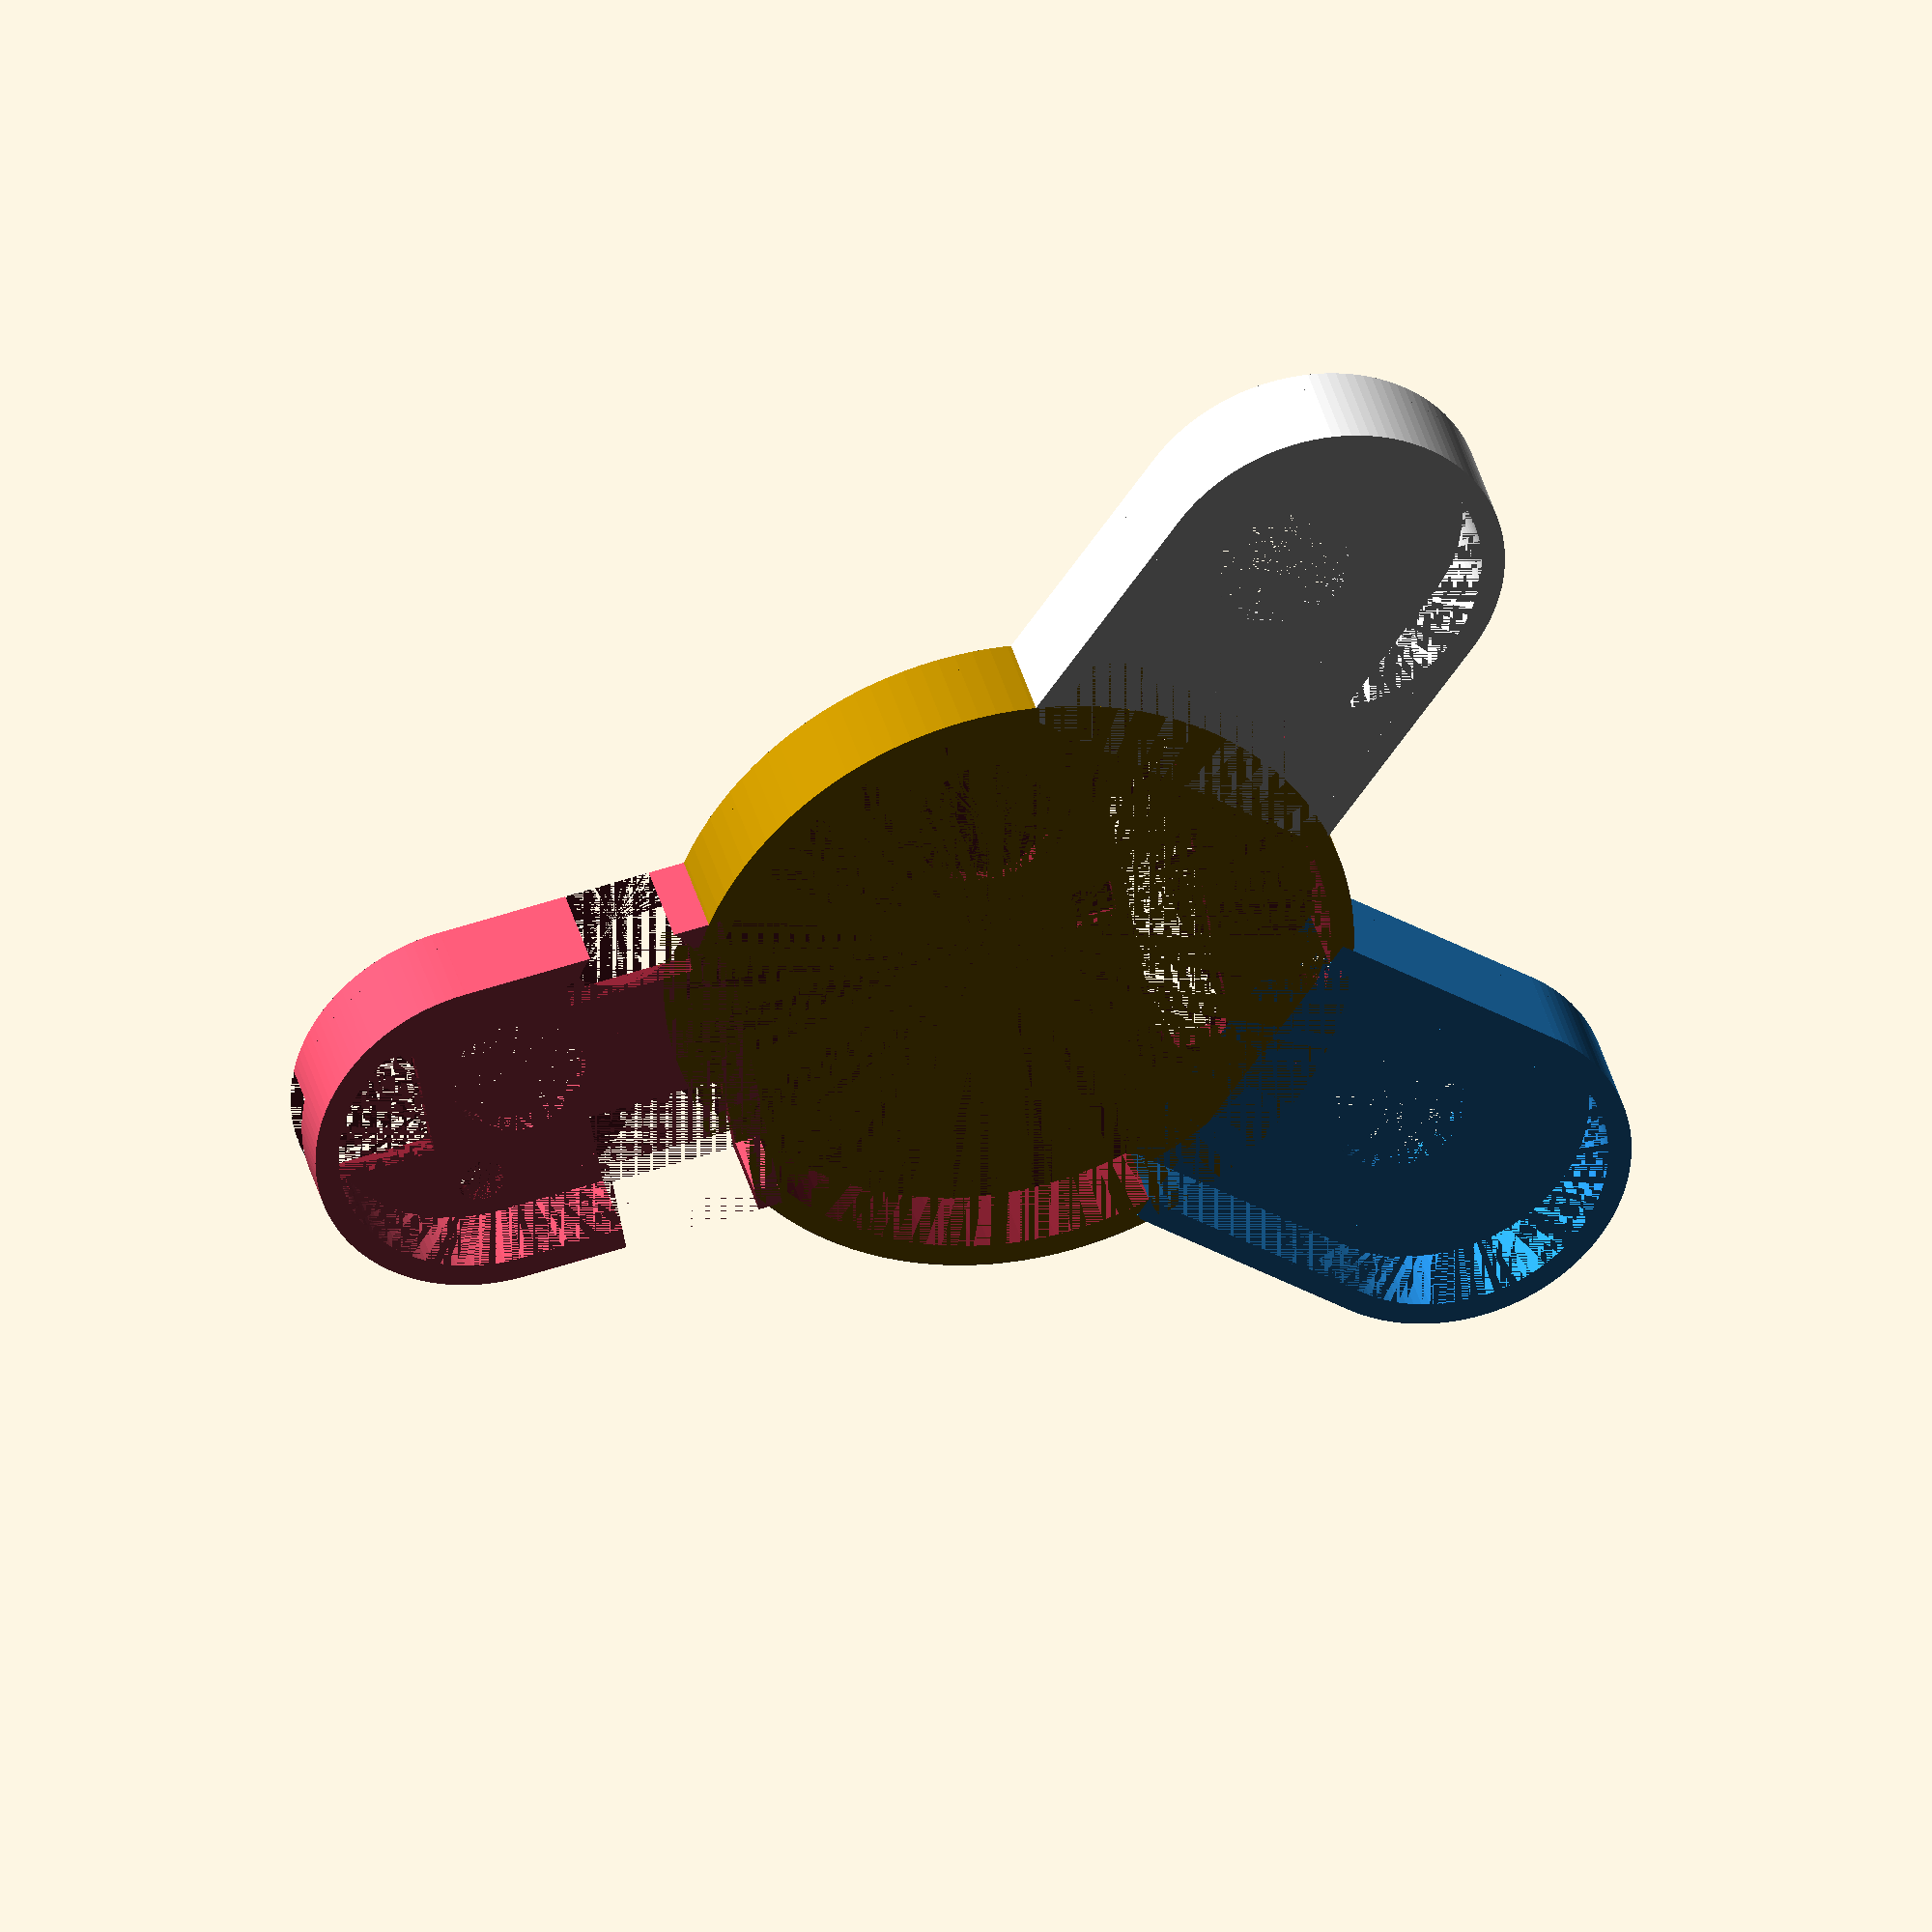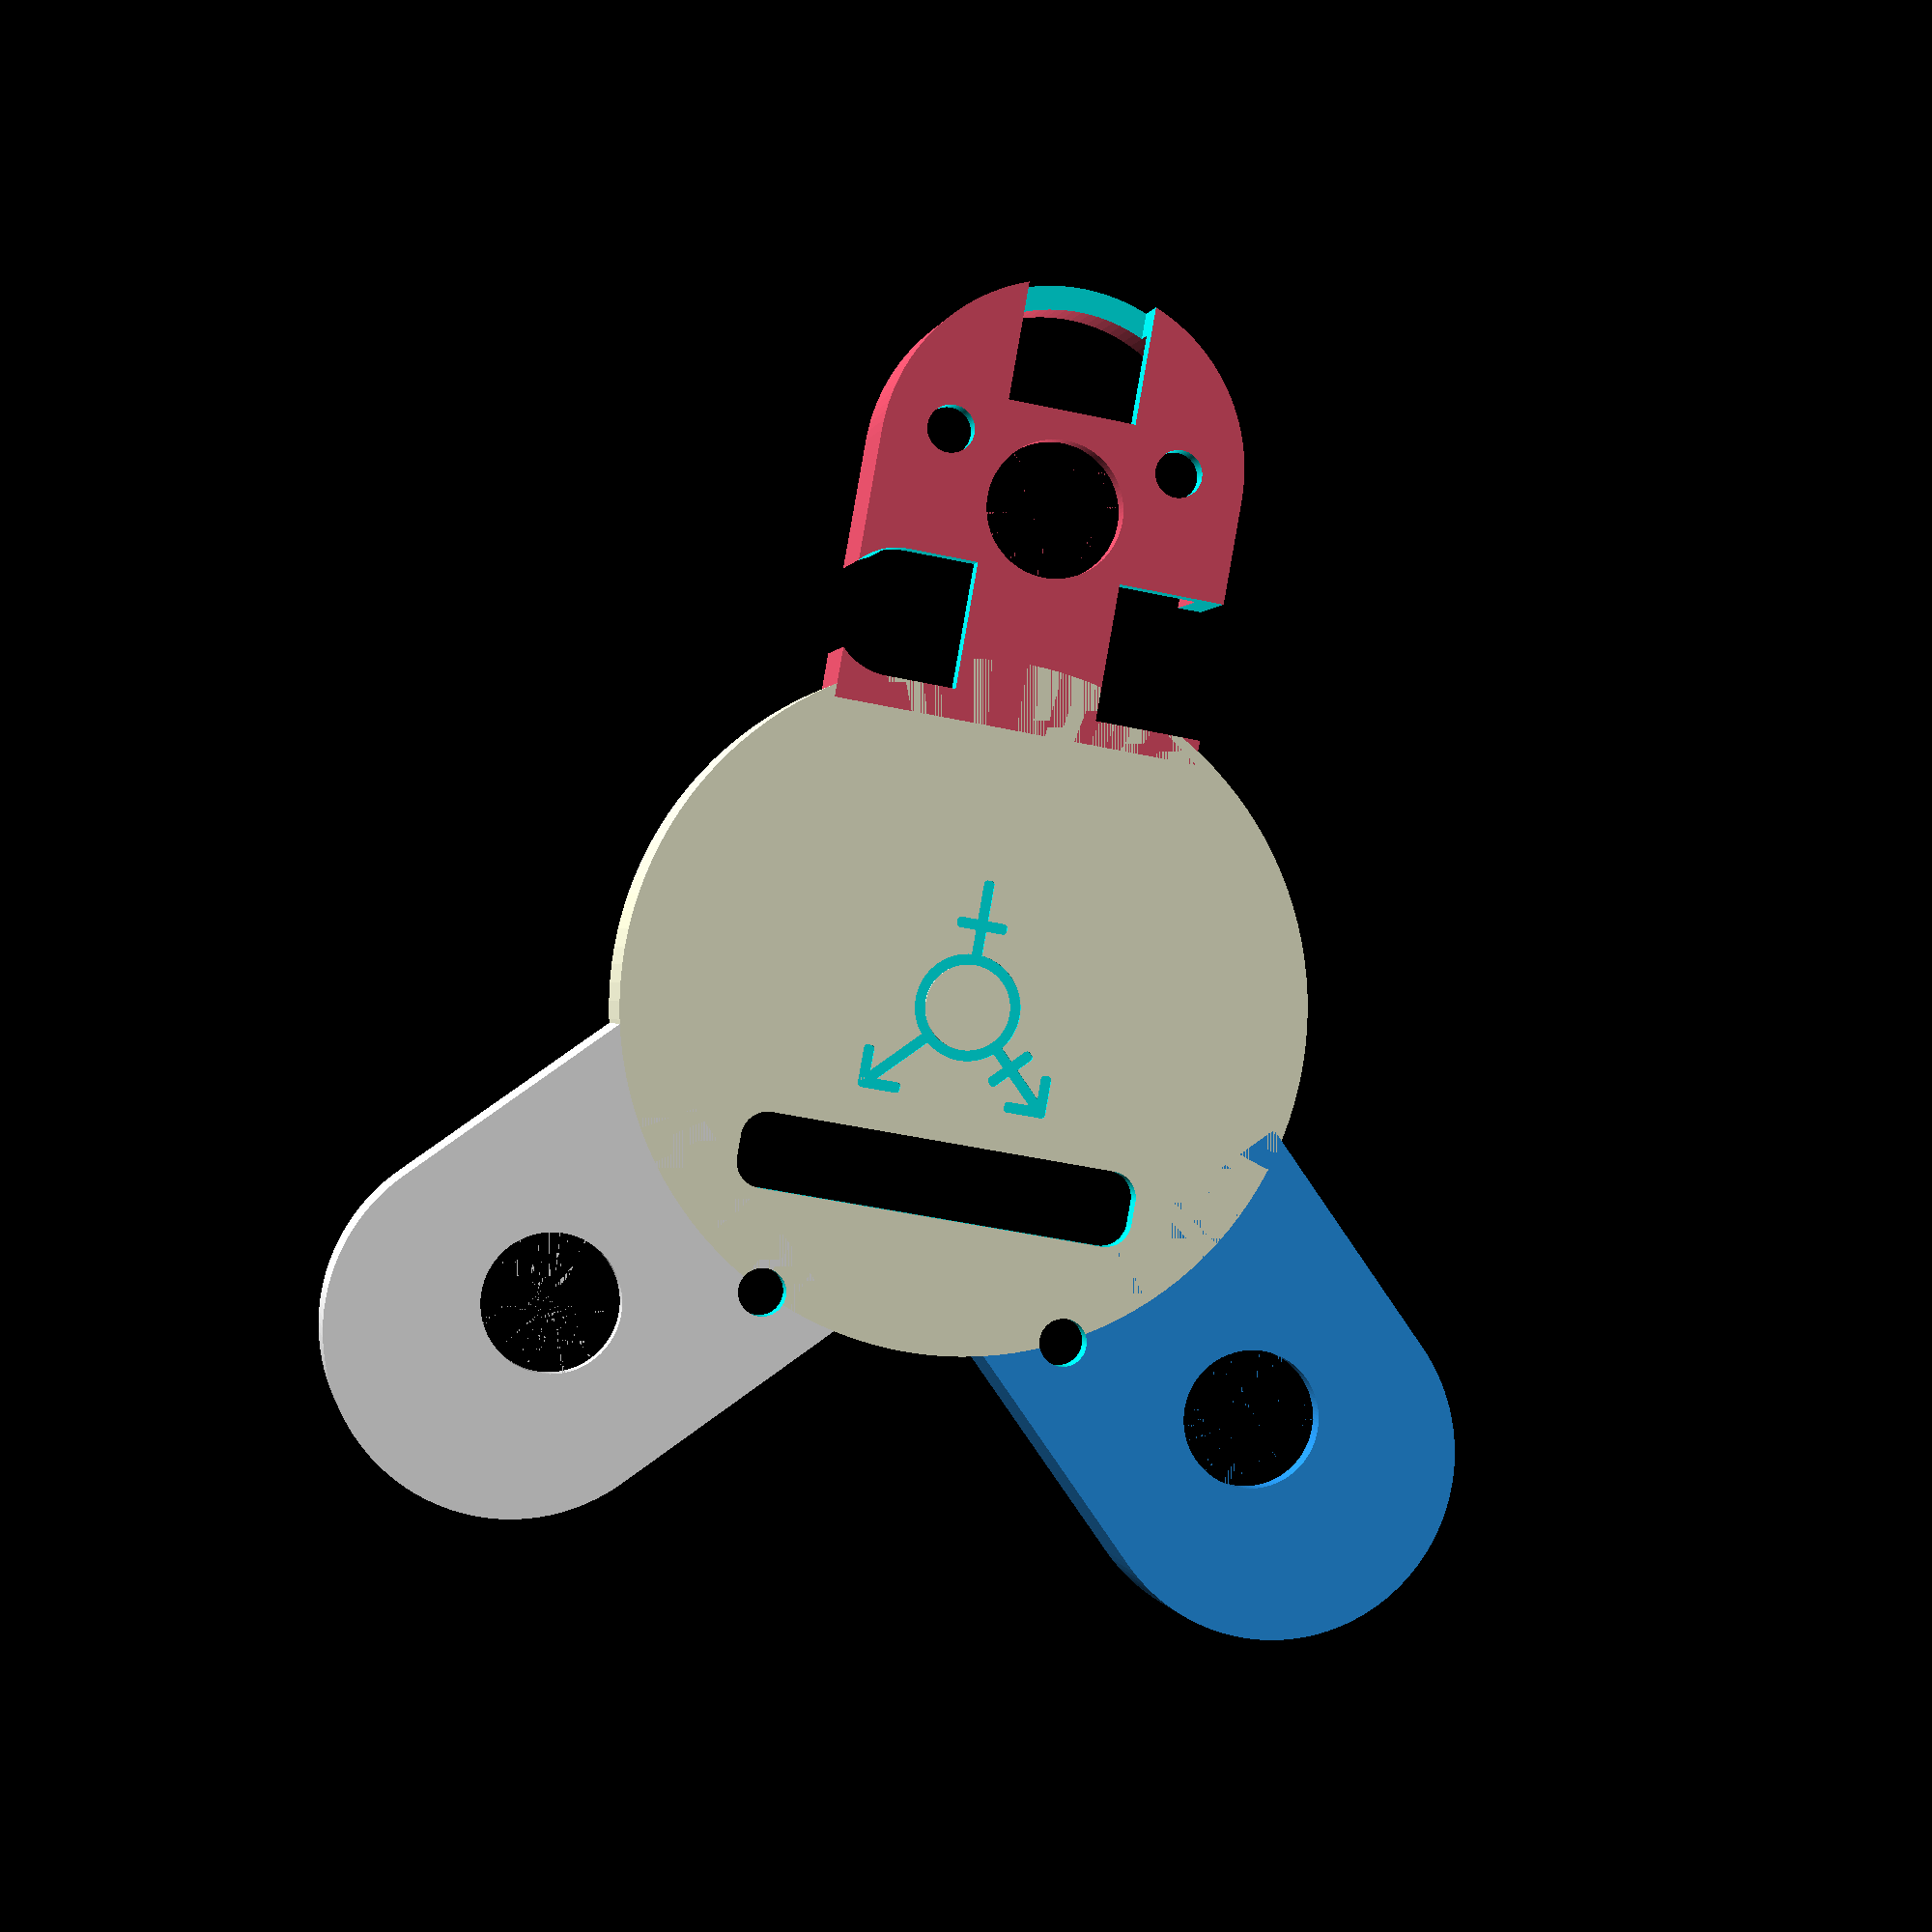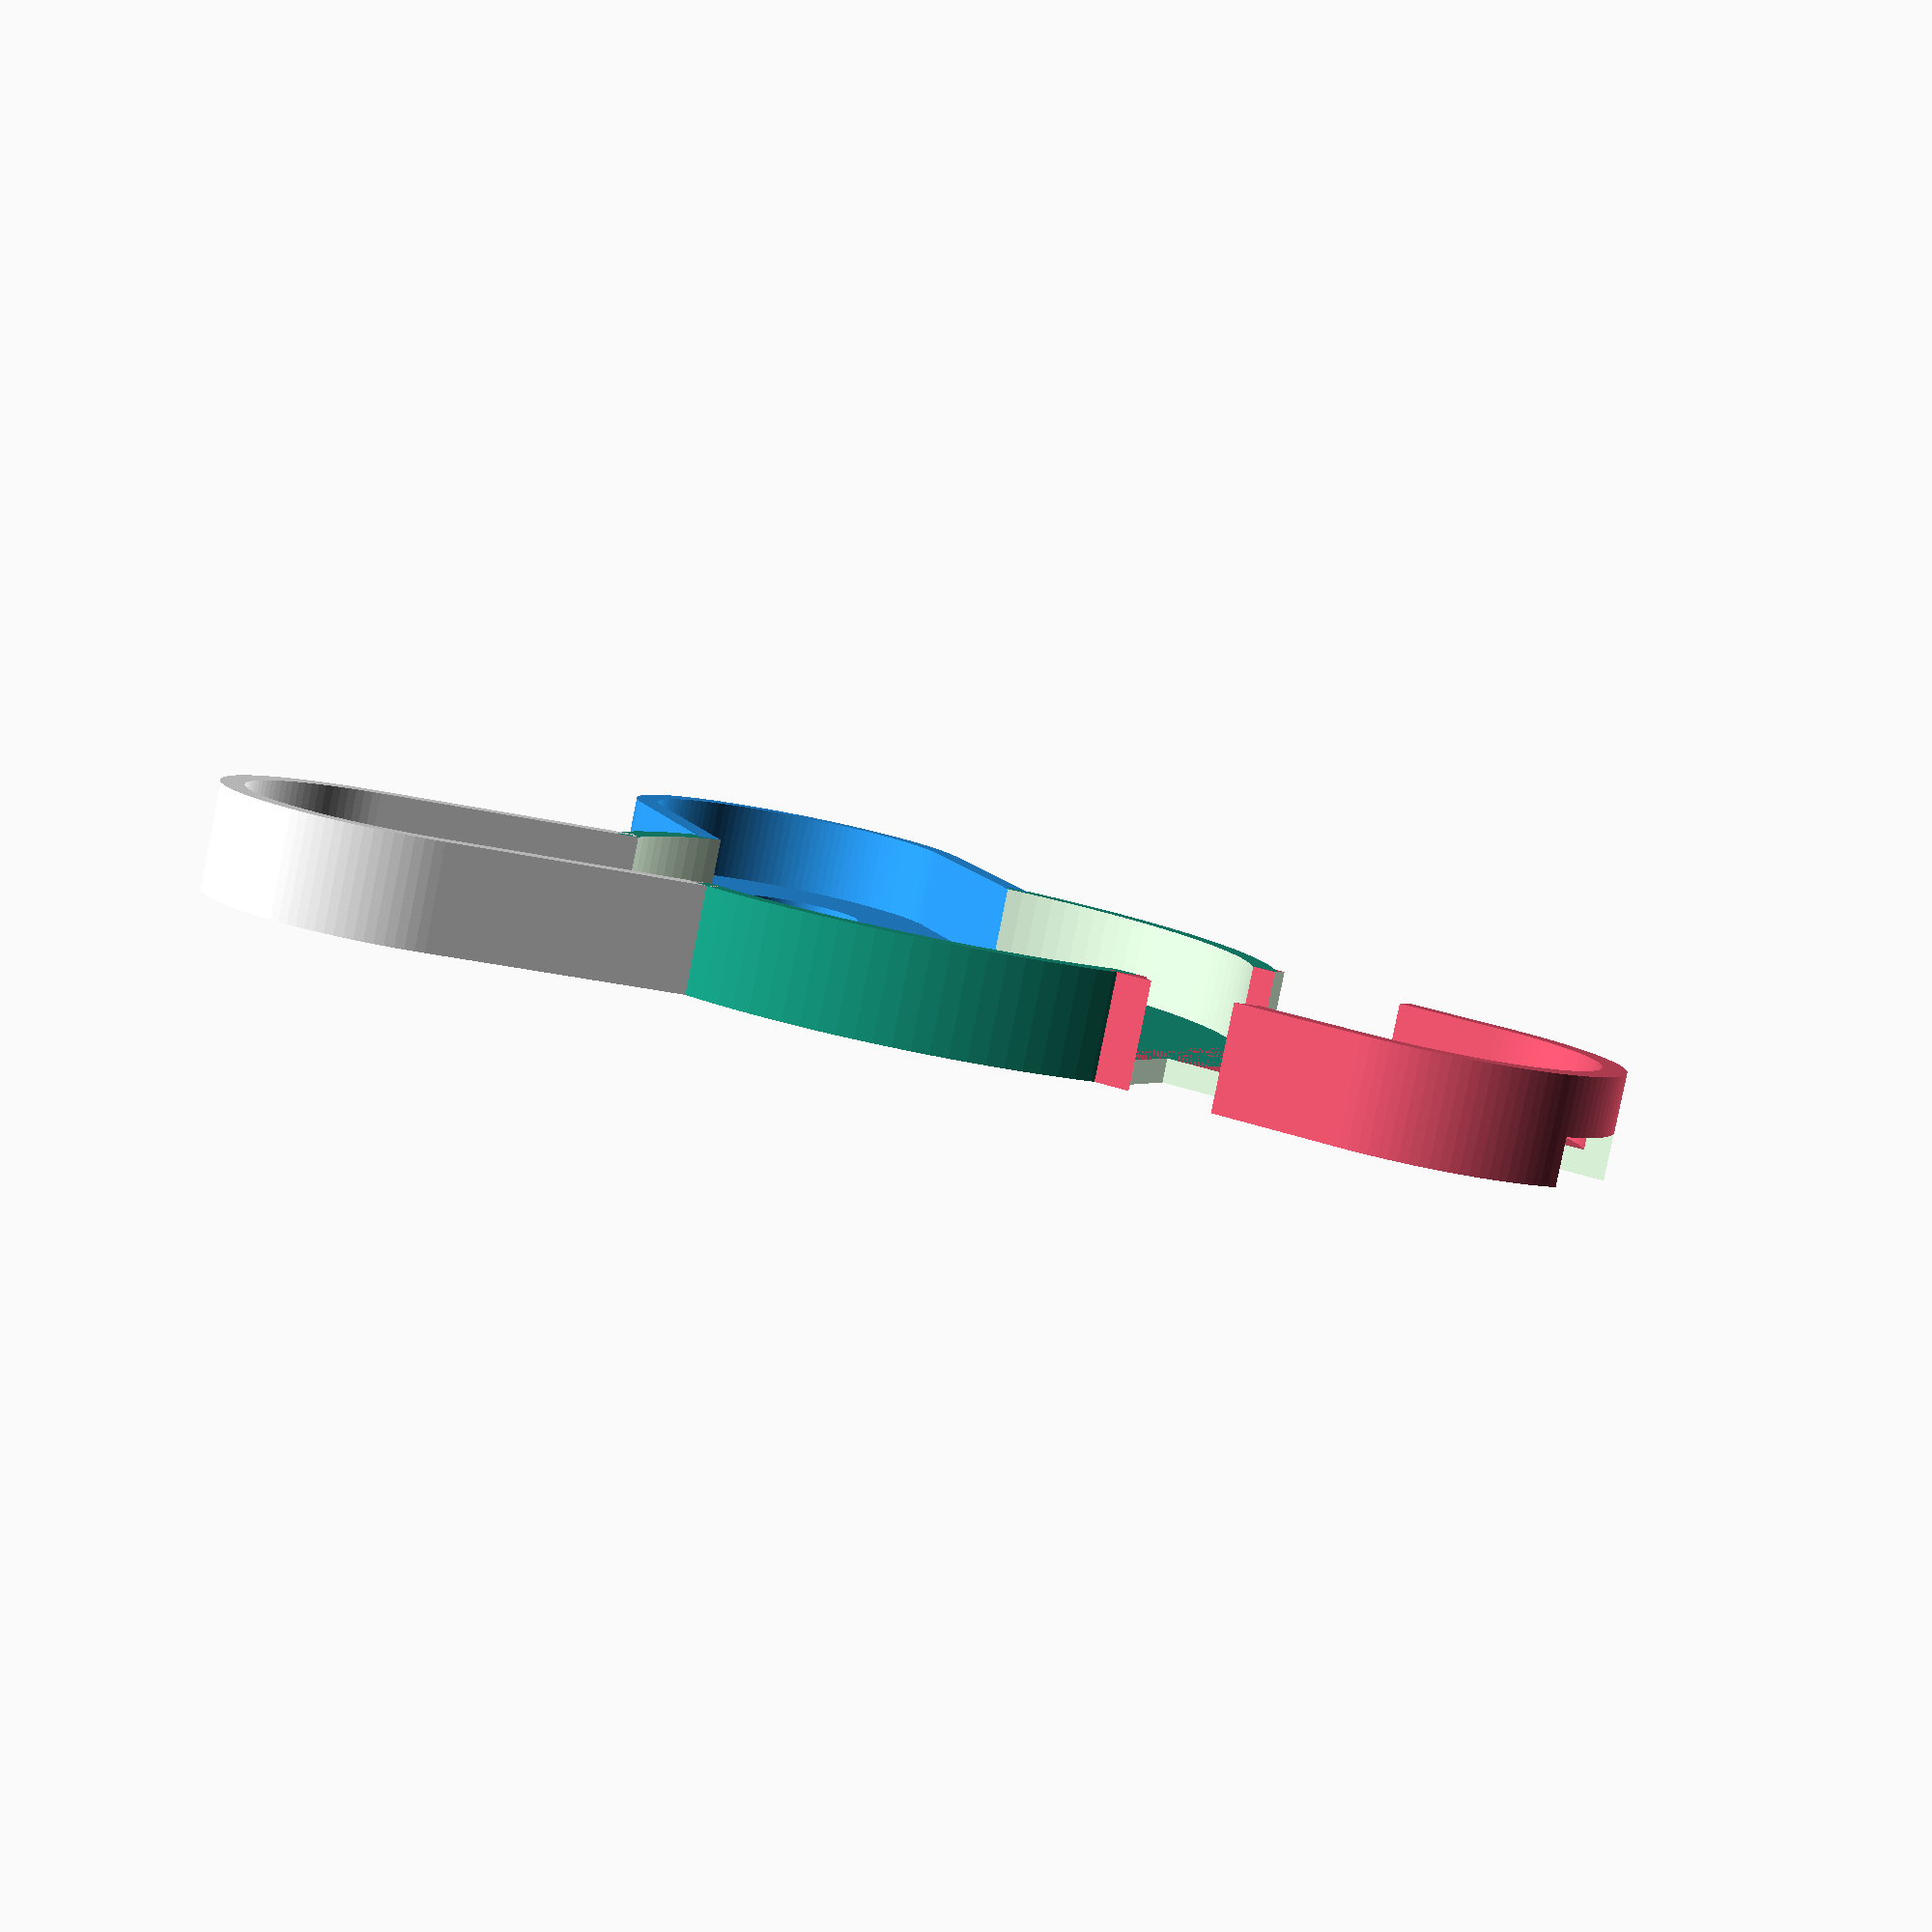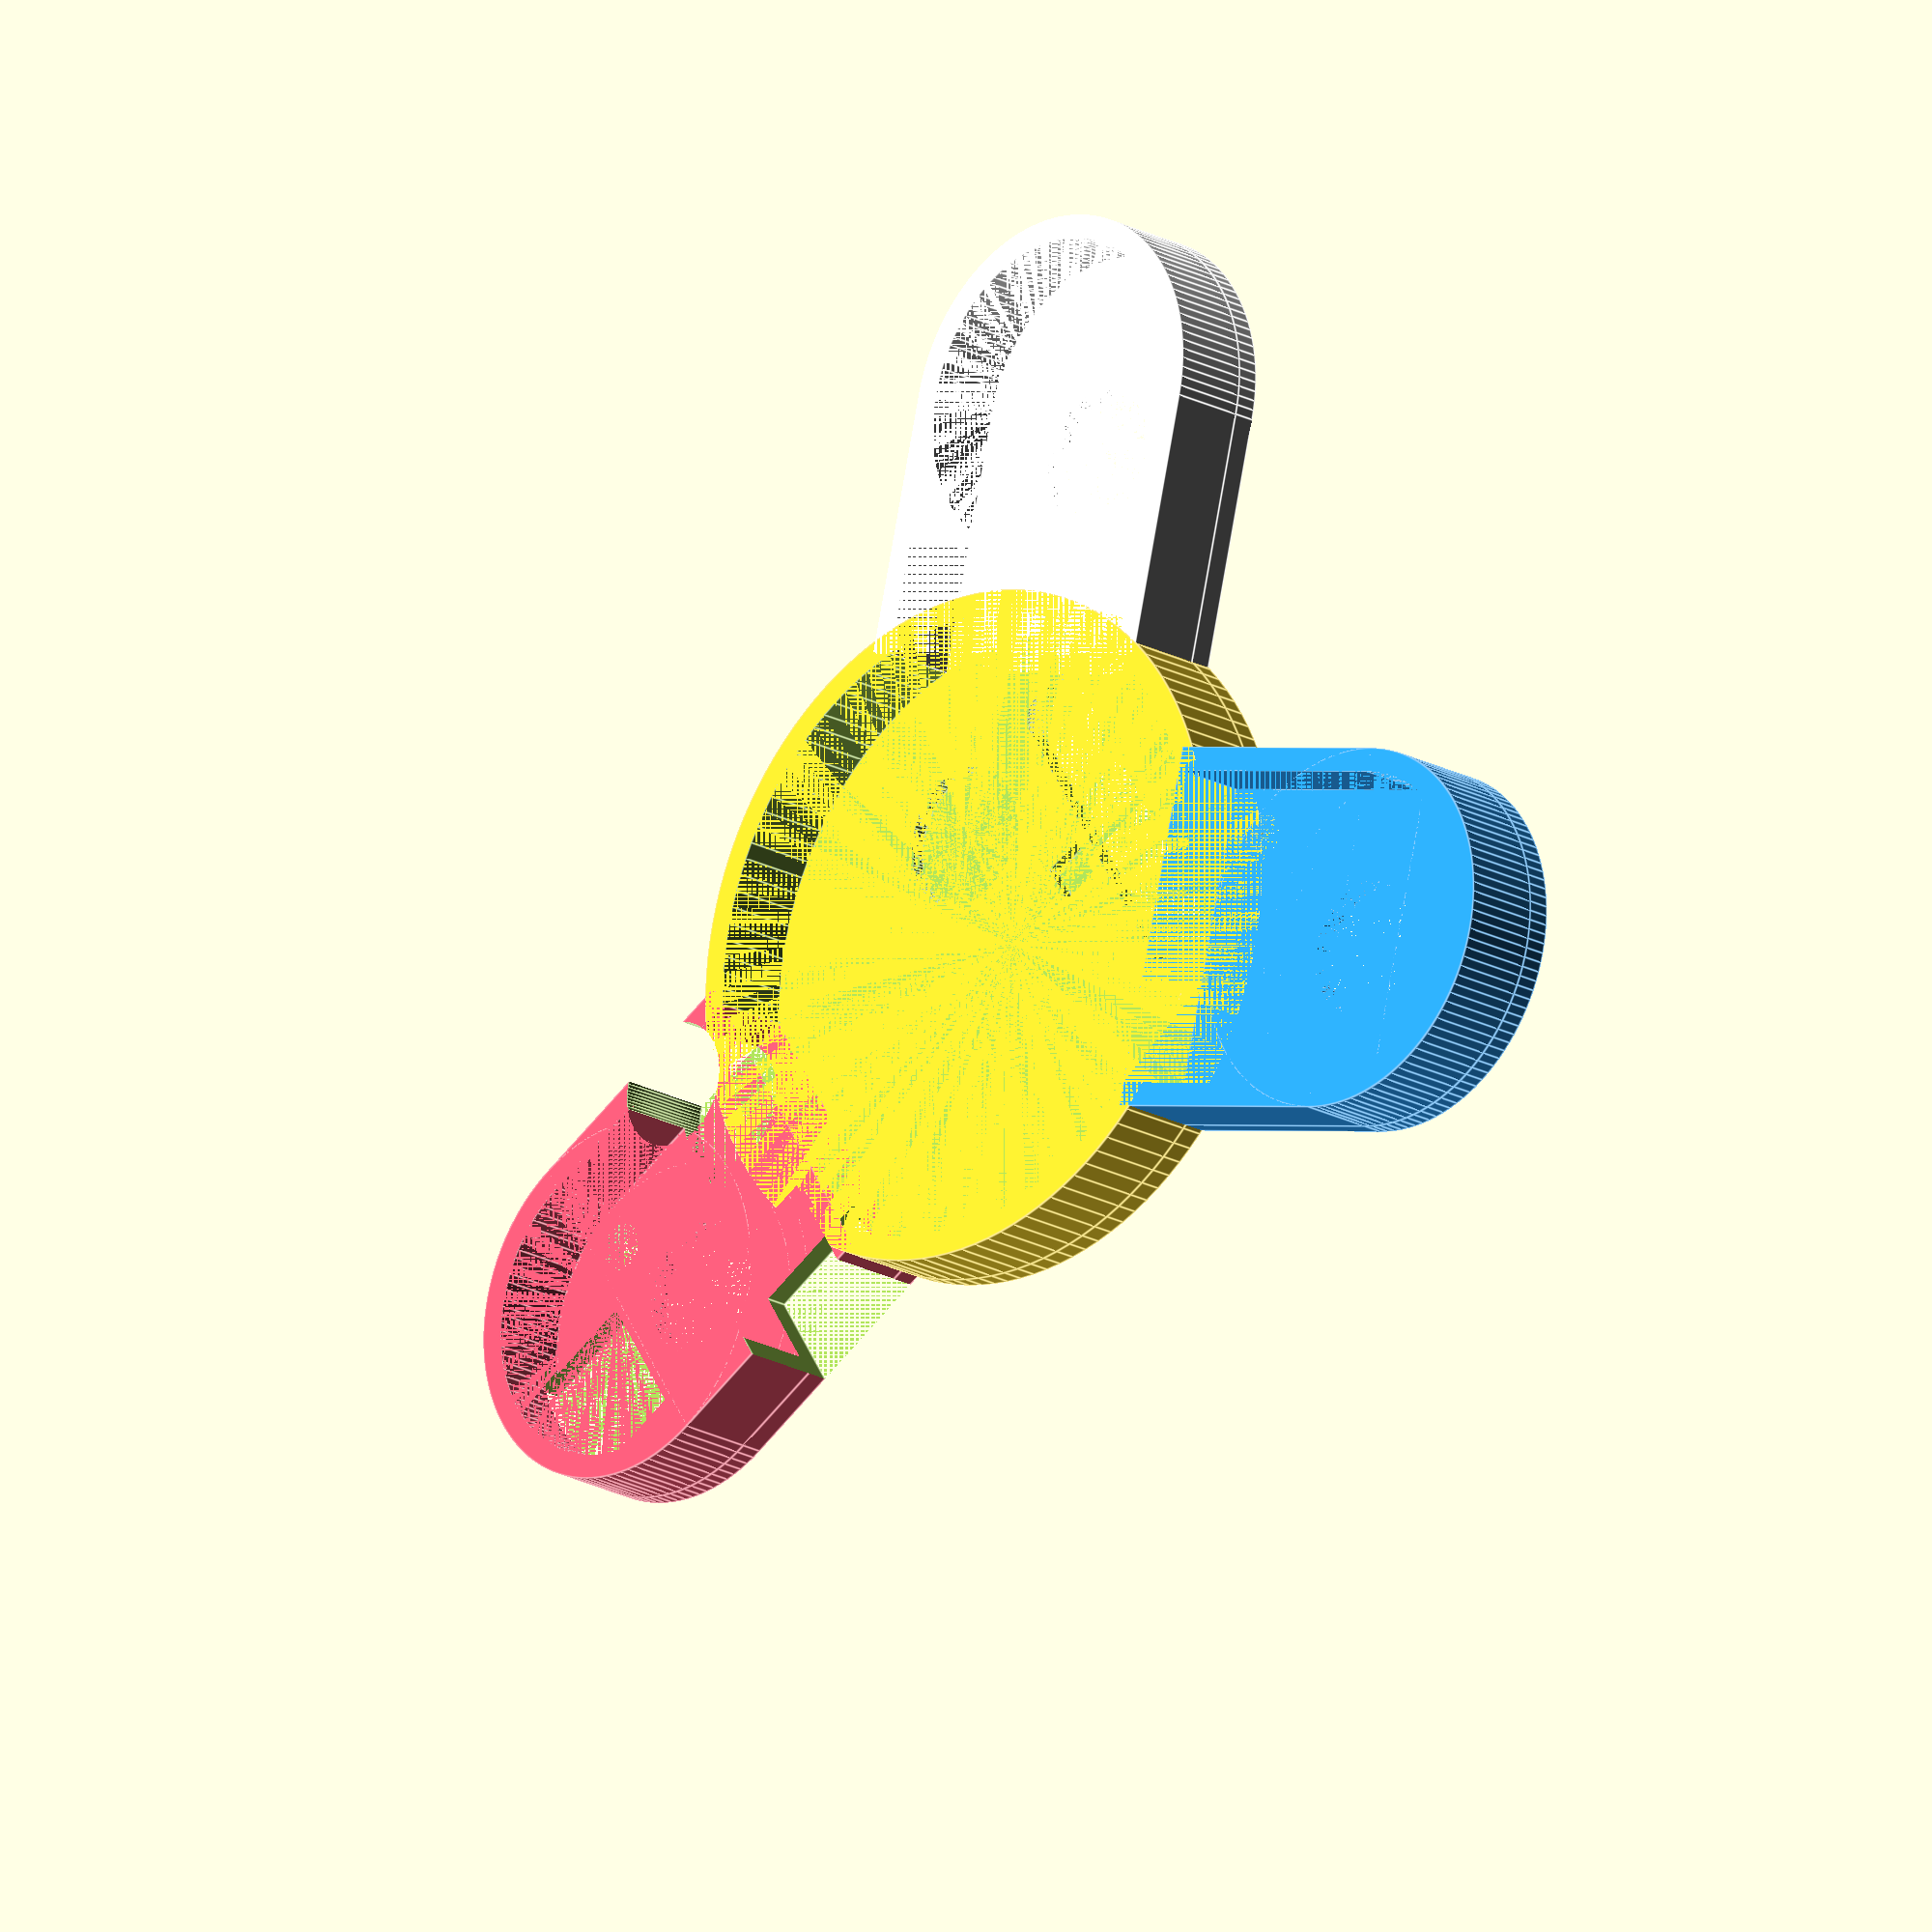
<openscad>
// earthvenusmars case design

$fs = 0.05; // min angle for curved shapes
$fa = 3; // min segment/fragment size

RAD = 180 / PI;
DEG = 1;

epsilon = 0.001; // fudge to fix floating point rounding issues?
tolerance = 0.2;  // 3D printing tolerance to fit around objects

colors = ["#F15570", "white", "#2A9FFA"];

module diffscale() {
     for (i = [0 : $children-1]) {
         translate([-epsilon/2,-epsilon/2,-epsilon/2]) scale([1+epsilon,1+epsilon,1+epsilon]) children(i);
     }
}

function easeInOutQubic(t, b, c, d) = 
	let (t = t / (d/2))
	(t < 1
        ? c/2*t*t*t + b
        : c/2*((t-2)*(t-2)*(t-2) + 2) + b); // unused

function easeOutCubic(t, b, c, d) =
	let (t = t/d, t2 = t-1)
        c*(t2*t2*t2 + 1) + b;

function circle_pt(theta, radius) = [radius*cos(theta), radius*sin(theta), 0];
function angle (a,b)=atan2(norm(cross(a,b)),a*b);

edge_cut_radius = 24 + tolerance;
spoke_arclen = PI/3*RAD;

outeroffset = 1.8;  // max distance outside of board edge
inneroffset = -1.2; // max distance overlapping from board edge

encased_spoke_width = abs(circle_pt(spoke_arclen/2, edge_cut_radius)[1] - circle_pt(-spoke_arclen/2, edge_cut_radius)[1]);
max_outer_spoke_width = encased_spoke_width + 2 * outeroffset; 

spoke_length = 20+tolerance;
spokes = [PI/2*RAD, 5*PI/4*RAD, 7*PI/4*RAD];

module arc(arcstart, arclen, height, r1, r2=0) {
    rotate(arcstart, [0,0,1]) rotate_extrude(angle=arclen) polygon([[r1,0],[r2,0],[r2,height],[r1,height]]);
}

module rounded_rect(size, radius, epsilon=0.001) {
    module fillet(r, h) {
        translate([r/2, r/2, 0]) difference() {
            cube([r + epsilon, r + epsilon, h], center = true);
            translate([r/2, r/2, 0])
                cylinder(r = r, h = h + 1, center = true);
        }
    }
    difference() {
        cube(size);
        translate([0,0,size.z/2]) fillet(radius,size.z+0.001);
        translate([size.x,0,size.z/2]) rotate(PI/2*RAD, [0,0,1]) fillet(radius, size.z+epsilon);
        translate([0,size.y,size.z/2]) rotate(-PI/2*RAD, [0,0,1]) fillet(radius, size.z+epsilon);
        translate([size.x,size.y,size.z/2]) rotate(PI*RAD, [0,0,1]) fillet(radius, size.z+epsilon);
    }
}

module theshape(outeroffset, thickness, inneroffset, zoffset, base_cutouts=false) {
    difference() {
        translate([0,0,zoffset]) {
            //translate([0,0,5]) cylinder(r = 20, h = thickness);
            cylinder(r = edge_cut_radius + outeroffset, h = thickness);
            for (s = [0:2]) {
                color(colors[s]) rotate(-spokes[s], [0,0,1]) translate(circle_pt(spoke_arclen/2, edge_cut_radius)) rotate(-90, [0,0,1])
                    difference() {
                        translate([-outeroffset,0, 0]) let (outer_spoke_width = encased_spoke_width + 2 * outeroffset) {
                            cube([outer_spoke_width, spoke_length, thickness]);
                            translate([outer_spoke_width/2, spoke_length, 0])    
                                cylinder(r = outer_spoke_width/2, h = thickness);
                        }
                        diffscale() translate([encased_spoke_width/2,spoke_length*5/6,0]) cylinder(r=5.2, h=basethickness);
                    }
            } 
        };
        
        if (!base_cutouts) translate([0,0,zoffset-epsilon]) union() {
            cylinder(r = edge_cut_radius + inneroffset, h = thickness+2*epsilon);
            for (s = [0:2]) {
                color(colors[s]) rotate(-spokes[s], [0,0,1]) translate(circle_pt(spoke_arclen/2, edge_cut_radius)) rotate(-90, [0,0,1]) {
                    translate([-inneroffset, inneroffset, 0])
                        cube([encased_spoke_width + 2 * inneroffset, spoke_length - inneroffset, thickness+2*epsilon]);
                    translate([encased_spoke_width/2, spoke_length, 0]) let (radius = encased_spoke_width/2 + inneroffset) {
                        // echo("$vpt = ", $vpt, ", bottom: ", $vpt.y + radius);
                        cylinder(r = radius, h = thickness+2*epsilon);
                    }
                }
            }
        };
    }
};

boardthickness = 1.6 + tolerance;
bevel_max_thickness = 1.5;
basethickness = 1.8;
extra_edge_height = 4.4; // to line up with bolted-on diffuser
slicethickness = 0.15; // the likely minimum resolution of the printer is 0.1mm

part_placement_offset = 34;

diffuser_top_extra_thickness = 0.8;
diffuser_top_line_width = 2.0;

led_thickness = 0.8 + tolerance; // datasheet says 0.9mm but I measure 0.8??
diffuser_outer_line_width = 5;
diffuser_inner_line_width = 2.4;
led_radius = 20;

cross_start_radius = [37.5, 30.5, 0];
cross_outer_length = 18.6;
cross_inner_length = cross_outer_length - diffuser_outer_line_width + diffuser_inner_line_width;

arrow_start_radius = [0, 49, 49];
arrow_outer_side_width = 15.1;
arrow_inner_side_width = arrow_outer_side_width - diffuser_outer_line_width + diffuser_inner_line_width;

arrow_outer_point_adjustment = 1.9;
arrow_inner_point_adjustment = 1.08;

cross_inner_adjustment = -3.2;
cross_outer_adjustment = cross_inner_adjustment - (diffuser_inner_line_width - diffuser_outer_line_width) / 2;

module led_outline(outer_radius, thickness, line_width, arrow_side_width, cross_length, arrow_point_adjustment, cross_length_adjustment) {
    difference() {
        union() {
            cylinder(h = thickness, r=outer_radius);
            for (s = [0:2]) {
                dick_shortening_adjustment = arrow_start_radius[s] != 0 ? -5 : -2 + cross_length_adjustment;
                rotate(-spokes[s], [0,0,1]) translate([0,-line_width/2,0])
                    translate([led_radius, 0,0]) cube([spoke_length + max_outer_spoke_width/2 + dick_shortening_adjustment, line_width, thickness]);
                
                if (cross_start_radius[s] != 0) {
                    rotate(-spokes[s], [0,0,1]) translate([cross_start_radius[s] - line_width/2, -cross_length/2,0])
                        cube([line_width, cross_length, thickness]);
                }
                if (arrow_start_radius[s] != 0) {
                    rotate(-spokes[s], [0,0,1]) translate([arrow_start_radius[s], 0, 0]) {
                        rotate(45*DEG,[0,0,1]) translate([-line_width/2, -arrow_point_adjustment, 0])
                            cube([line_width, arrow_side_width + arrow_point_adjustment, thickness]);
                        rotate(135*DEG,[0,0,1]) translate([-line_width/2, -arrow_point_adjustment, 0])
                            cube([line_width, arrow_side_width + arrow_point_adjustment, thickness]);
                    }
                }
            }
        }
        diffscale() cylinder(h = thickness+epsilon, r=led_radius - line_width/2);
    }
}

module top_case(flip) {
    translate([part_placement_offset, 0,0]) rotate(PI*RAD, [0,0,1]) {
        difference() {
            union() {
                // diffuser
                led_outline(led_radius + diffuser_outer_line_width/2 /*edge_cut_radius*/, bevel_max_thickness, diffuser_outer_line_width, arrow_outer_side_width, cross_outer_length, arrow_outer_point_adjustment, cross_outer_adjustment);
                translate([0,0,bevel_max_thickness-epsilon]) 
                    led_outline(led_radius + diffuser_top_line_width/2, diffuser_top_extra_thickness, diffuser_top_line_width, arrow_inner_side_width, cross_inner_length, arrow_inner_point_adjustment, cross_inner_adjustment);
            }
            union() {
                // diffuser cutout
                diffscale() led_outline(led_radius + diffuser_inner_line_width/2, led_thickness, diffuser_inner_line_width, arrow_inner_side_width, cross_inner_length, arrow_inner_point_adjustment, cross_inner_adjustment);
            }
        }
    }
};

module trans_symbol(radius, thickness) {
    linewidth=0.2*radius;
    linelength=2.4*radius;
    corner=0.07*radius;
    module arrowshape() {
        translate([linelength, 0,0]) {
            rotate(3*PI/4*RAD, [0,0,1]) translate([-linewidth/2,-linewidth/2,0]) rounded_rect([linelength/3,linewidth,thickness], corner);
            rotate(5*PI/4*RAD, [0,0,1]) translate([-linewidth/2,-linewidth/2,0]) rounded_rect([linelength/3,linewidth,thickness], corner);
        }
    }
    module crossshape(offset=0) {
        translate([10*linelength/16+offset, -0.4*linelength/2, 0]) rotate(PI/2*RAD,[0,0,1]) rounded_rect([0.4*linelength,linewidth,thickness], corner);
    }
    difference() {
        union() {
            translate([0,0,thickness/2]) cylinder(h=thickness, r=radius, center=true);
            rotate(-1*PI/2*RAD, [0,0,1]) { translate([0,-linewidth/2,0]) rounded_rect([linelength, linewidth, thickness], corner); crossshape(offset=0.15*radius); };
            rotate(-5*PI/4*RAD, [0,0,1]) { translate([0,-linewidth/2,0]) rounded_rect([linelength, linewidth, thickness], corner); arrowshape(); };
            rotate(-7*PI/4*RAD, [0,0,1]) { translate([0,-linewidth/2,0]) rounded_rect([linelength, linewidth, thickness], corner); arrowshape(); crossshape(); };
        }
        translate([0,0,thickness/2]) cylinder(h=thickness, r=radius-linewidth, center=true);
    }
}

thumbdial_position = [-10.4, -28, 0];
thumbdial_radius = 4.6 + tolerance;
thumbdial_center_to_part_cutout_edge_x  = 5.34;

switch_size = [13.5, 10.2 + tolerance];
switch_position = [7.2, -28, 0];
switch_pos_offset = [5.8 - switch_position.x, -switch_size.y/2, 0];


microphone_cutout_radius = 5.25 /* measured */ + 0.2 /* extra tolerance */;
microphone_cutout_depth = 1.1 /* 423-1405-1-ND microphone datasheet */ + 0.1; /* extra tolerance */
microphone_cutout_position = [-11, 0.84, basethickness - microphone_cutout_depth]; // from center of board

thermistor_cutout_size = [3.2, 3, 0.9] /* measured */ + [0.2,0.2,0.2]; // extra tolerance
thermistor_cutout_position = [-.57, 7.52, basethickness - thermistor_cutout_size[2]]; // from center of board

usbCutoutFullThickness = true;
usb_cutout_size = [9.8, 8.8 + outeroffset, basethickness + (usbCutoutFullThickness ? boardthickness : 0)];
usb_cutout_position = [0, -45.2, 0]; // center of board to top of usb

bar_pin_cutout_distance = 6;
bar_pin_cutout_position = [0, 13, 0];
bar_pin_cutout_radius = 1;
bar_pin_cutout_depth = basethickness;

// large bar pin cutout
bar_pin_cutout_size = [25.3 /*meas*/ + 2*1.75 /*asym*/ + 1.4/*tol*/,
                        5.1 /*meas*/ + 0.6 /*tol*/,
                        basethickness];
//bar_pin_cutout_offset = [-1.75,0,0]; // bar pin is asymmetric

necklace_point_cutouts = [
                            [-11.5, 23.4, 0], [11.5, 23.4, 0],
                            [-8.8, -42.2, 0], [8.8, -42.2, 0],
                         ];
necklace_point_radius = 1.8;

base_cable_cutout_depth = 0.9; // my usb inner insulated strand is 0.76mm diameter
base_cable_cutout_center_position = [0, -37 - outeroffset, basethickness - base_cable_cutout_depth];
base_cable_cutout_center_radius = 4;

base_cable_spoke_1_position = [5.25, base_cable_cutout_center_position[1] + 3.9, base_cable_cutout_center_position[2]]; // from center
base_cable_spoke_2_position = [-base_cable_spoke_1_position[0], base_cable_spoke_1_position[1], base_cable_cutout_center_position[2]];
base_cable_cutout_spoke_width = 4.2;
base_cable_cutout_spoke_cap_radius = 2.1;

base_cable_stabilizer_height = 0.3;

module bottom_case() {
    translate([-1 * part_placement_offset, 0, 0]) {
        difference() {
            union() {
                // back base
                theshape(outeroffset, basethickness, inneroffset, 0, base_cutouts=true);
            
                // board groove
                theshape(outeroffset, boardthickness+extra_edge_height, 0, basethickness);
            }
            translate([0,0,-epsilon]) scale([1,1,1+epsilon]) union() {
                // microphone cutout
                translate(microphone_cutout_position)
                    cylinder(r = microphone_cutout_radius, h = microphone_cutout_depth);
                
                // thermistor cutout
                translate(thermistor_cutout_position) translate([0,0,thermistor_cutout_size[2]/2])
                    cube(thermistor_cutout_size, center=true);
                
                // usb cutout
                translate(usb_cutout_position + [-usb_cutout_size[0]/2, -usb_cutout_size[1], 0])
                    cube(usb_cutout_size);
        
                // thumbdial cutout
                translate(thumbdial_position)  {
                    cylinder(r=thumbdial_radius, h=basethickness+boardthickness + extra_edge_height);
                    translate([0,  -thumbdial_radius, 0]) cube([thumbdial_center_to_part_cutout_edge_x, 2*thumbdial_radius, basethickness]);
                }
                
                // switch cutout
                translate(switch_position + switch_pos_offset) {
                    cube([switch_size.x, switch_size.y, basethickness + boardthickness + extra_edge_height]);
                }
                
                // bar pin cutout
                translate(bar_pin_cutout_position - [bar_pin_cutout_size.x/2, bar_pin_cutout_size.y/2]) {
                    rounded_rect(bar_pin_cutout_size, 2);
                }
                
                // necklace cutouts
                for (p = necklace_point_cutouts) {
                    translate(p) cylinder(r=necklace_point_radius, h=basethickness);
                }
        
                trans_symbol(radius=4, thickness=0.2);
            }
        }
    }
}

bottom_case();
//top_case();

</openscad>
<views>
elev=142.9 azim=260.3 roll=193.6 proj=o view=wireframe
elev=0.0 azim=169.9 roll=170.2 proj=p view=solid
elev=263.6 azim=117.9 roll=191.4 proj=p view=wireframe
elev=199.1 azim=238.7 roll=136.4 proj=o view=edges
</views>
